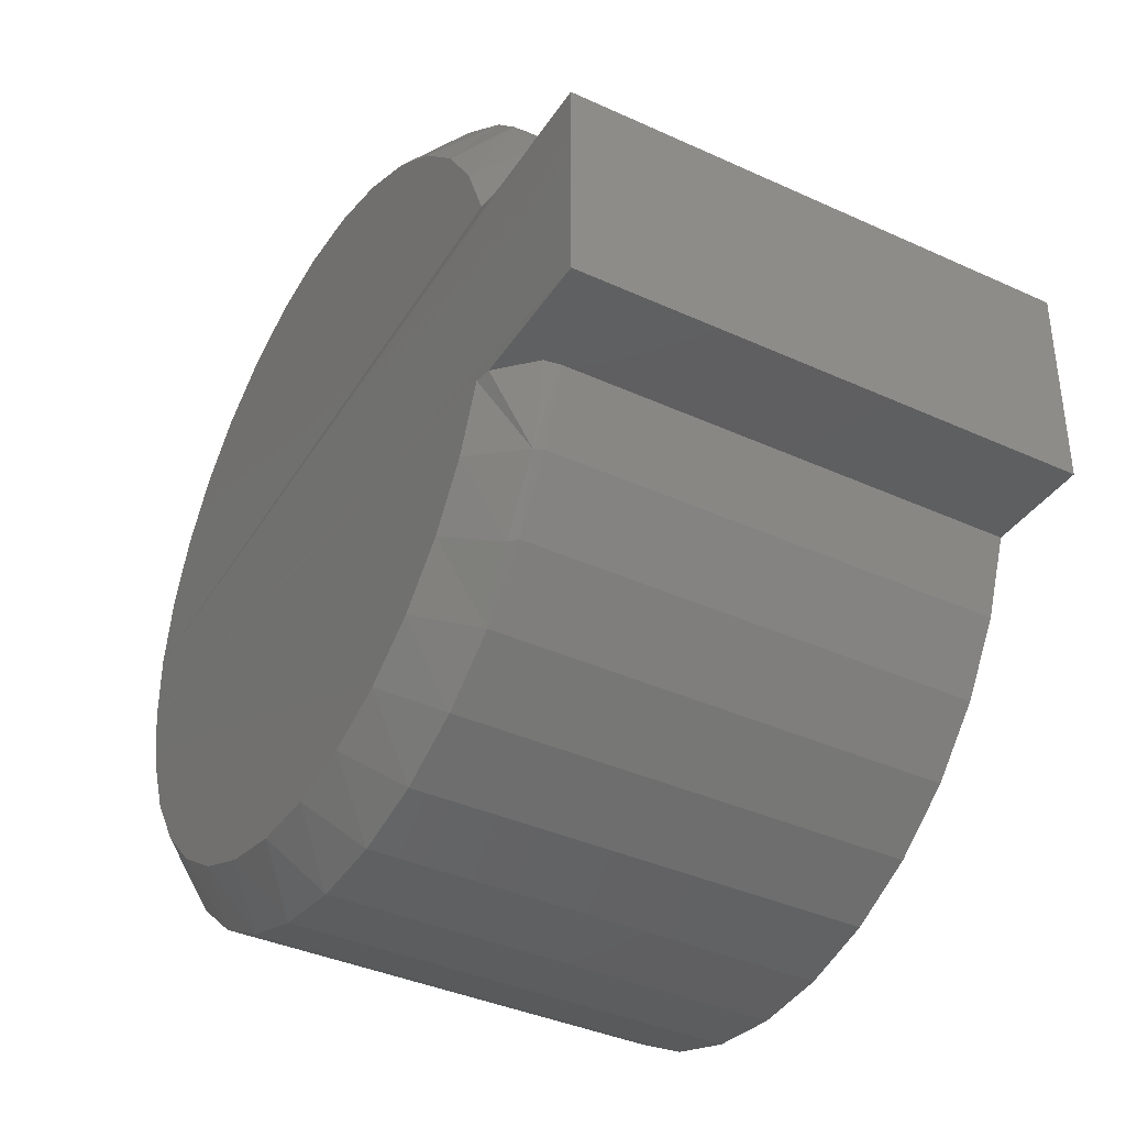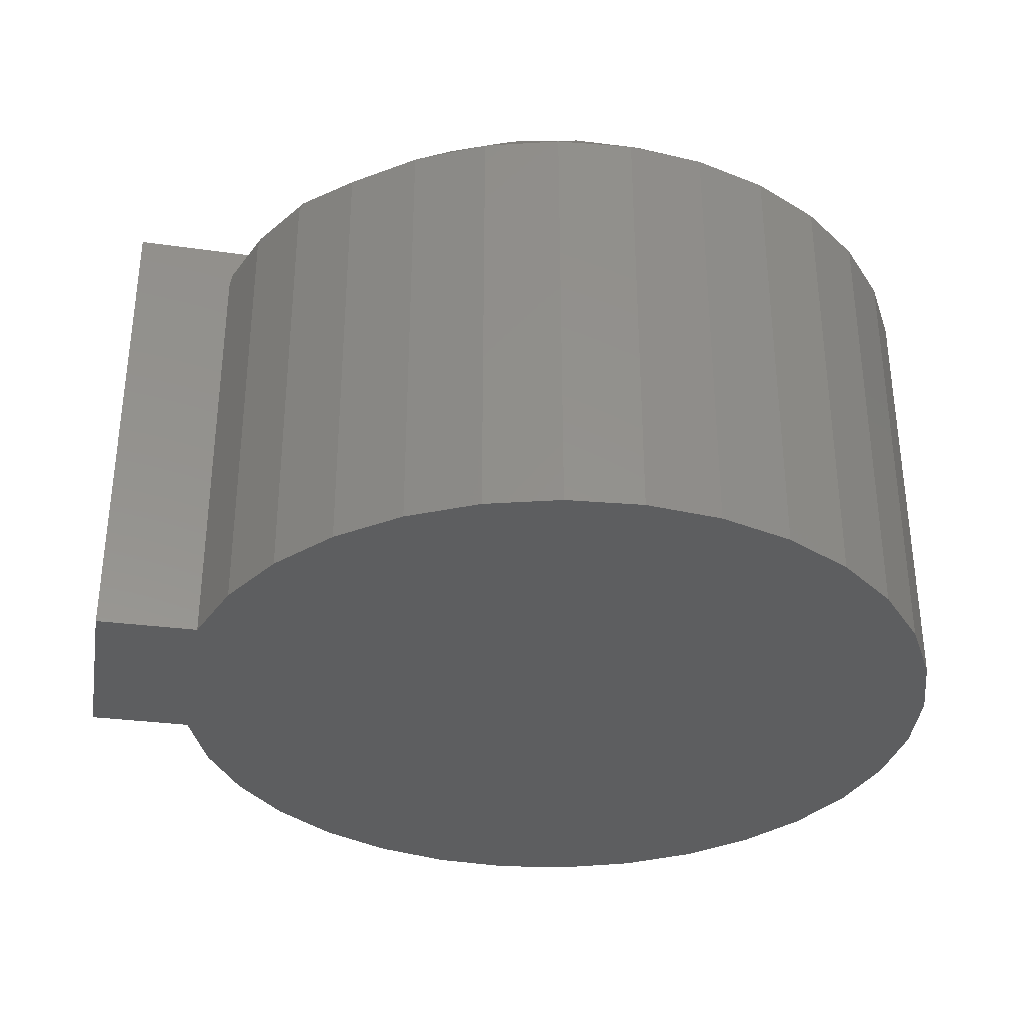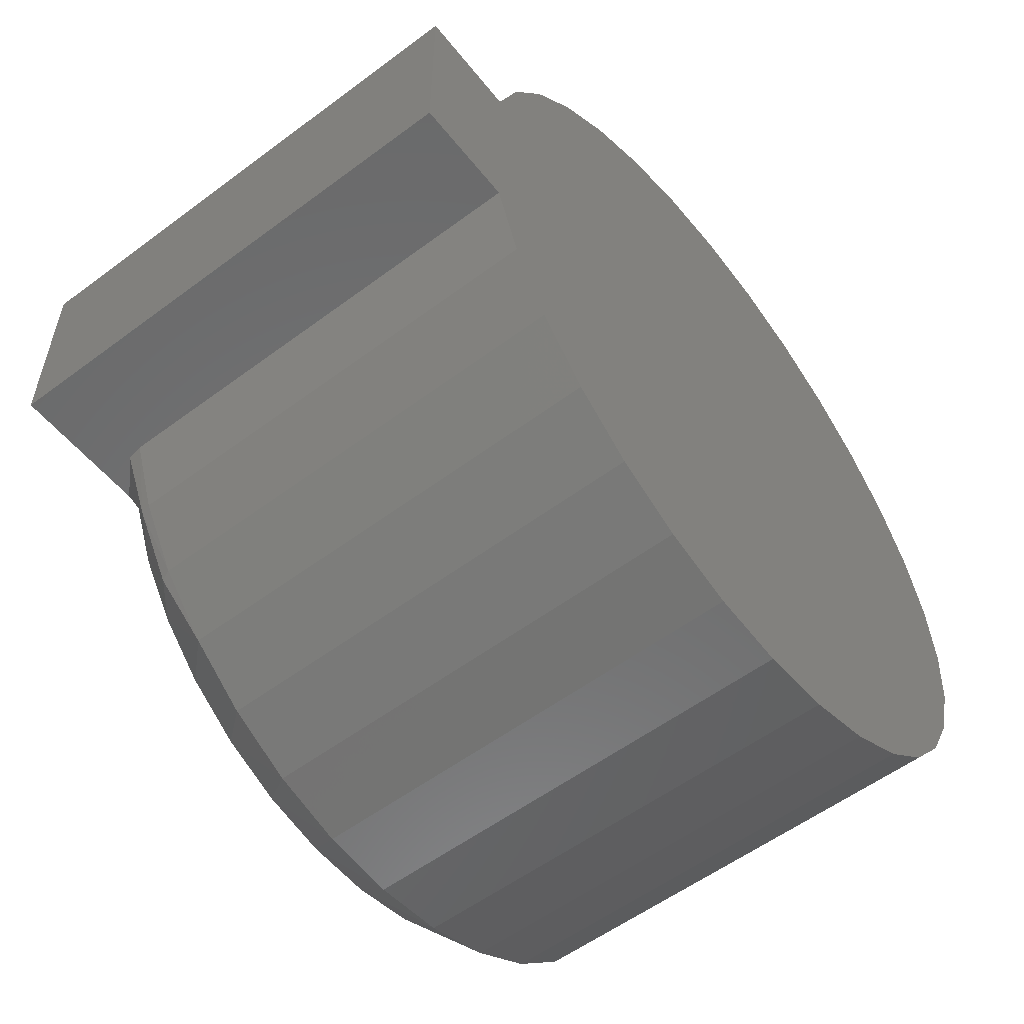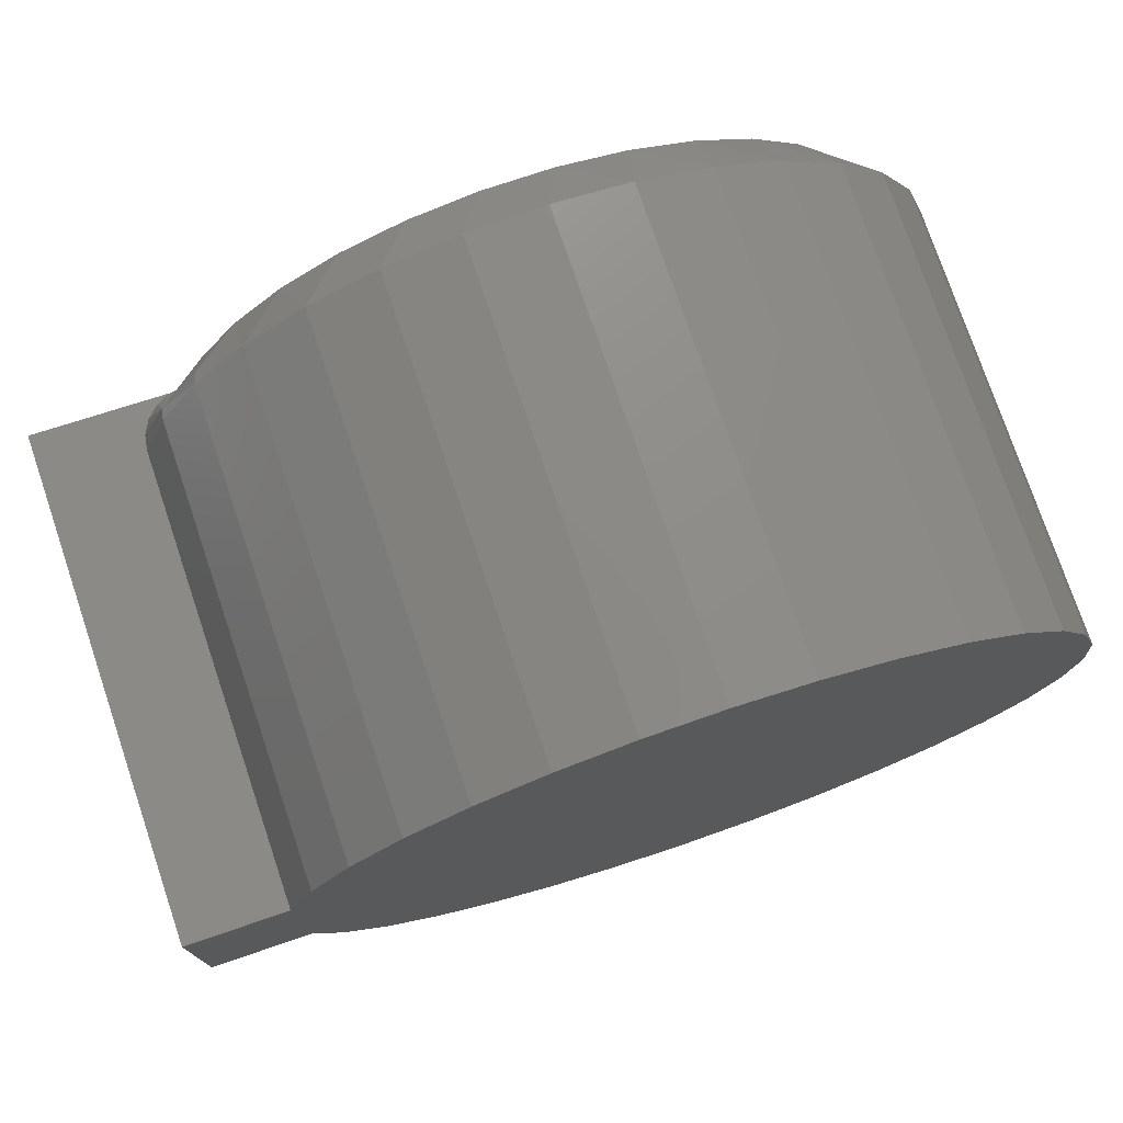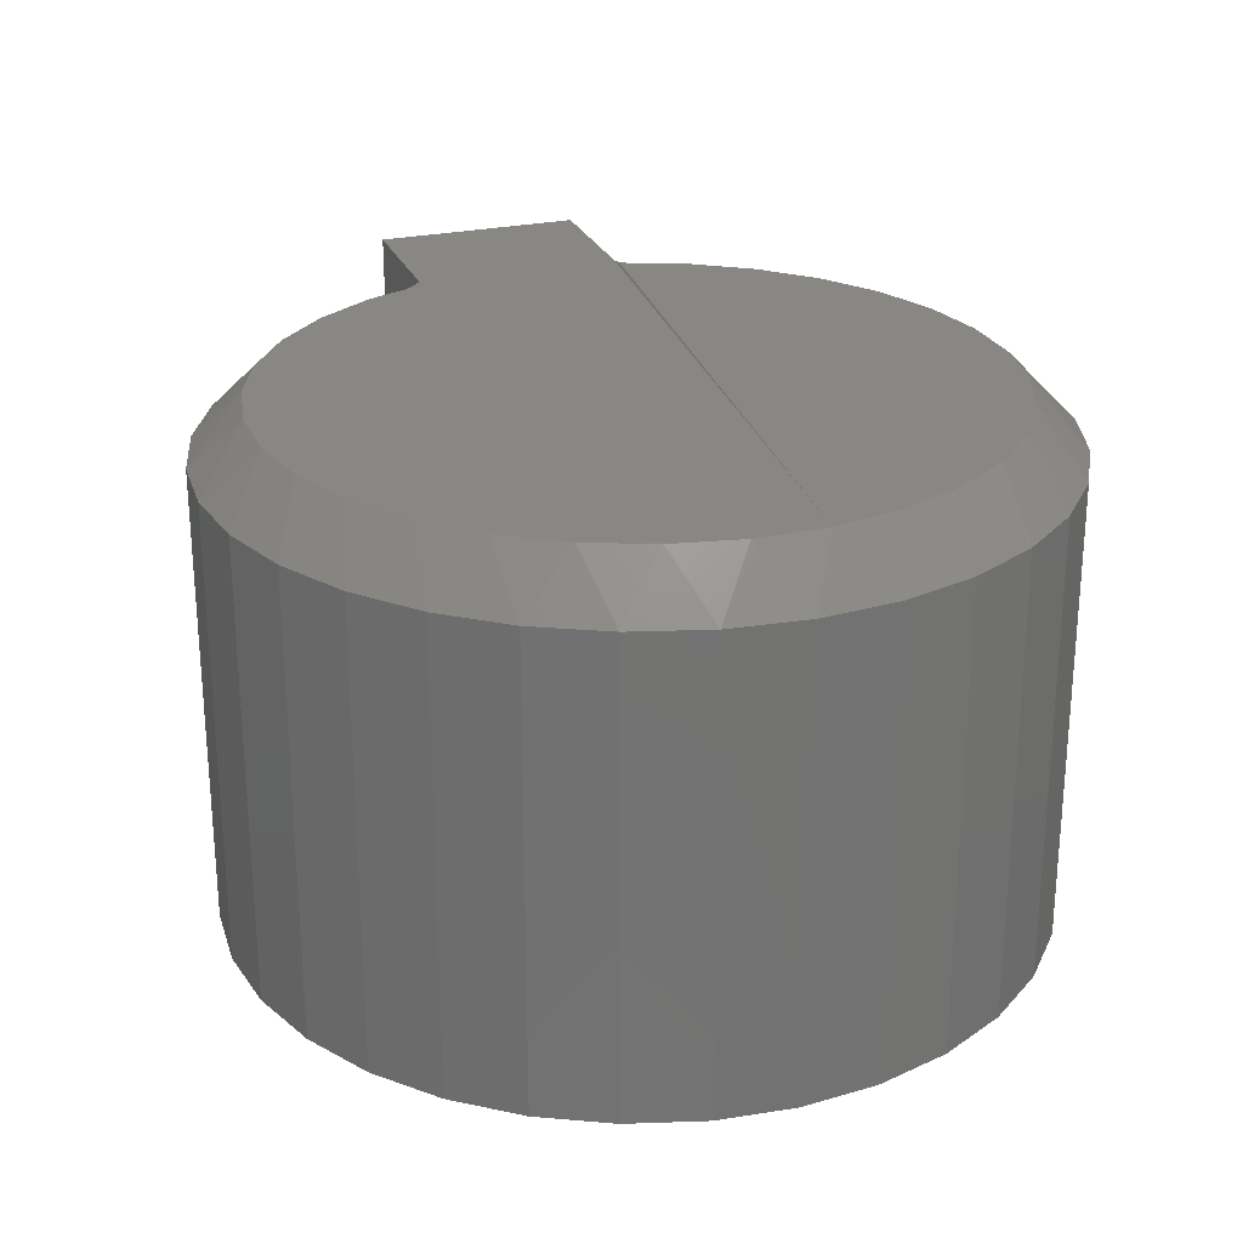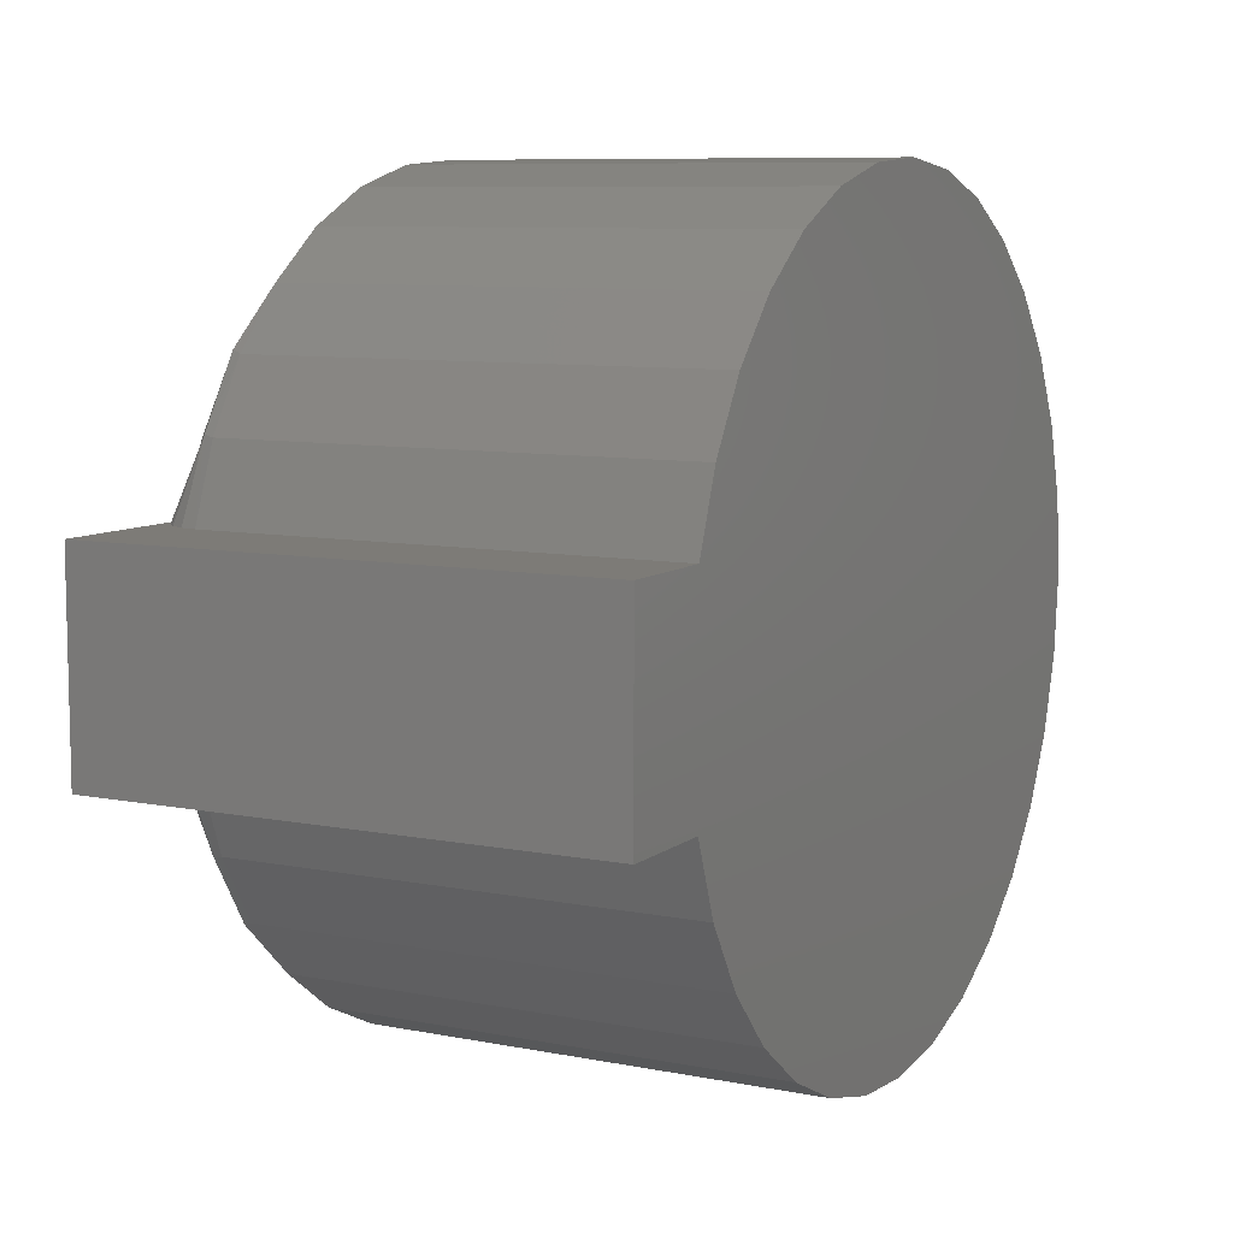
<metadata>
{"format":"stl","ext":"stl","renderer":"f3d","projection":"perspective","resolution":1024,"background":"white","views":[{"elev":-37.8,"azim":59.7,"up":"+Y"},{"elev":-34.1,"azim":170.2,"up":"+Z"},{"elev":-56.1,"azim":128.0,"up":"+Y"},{"elev":76.0,"azim":161.3,"up":"+Y"},{"elev":25.5,"azim":-109.7,"up":"+Z"},{"elev":8.5,"azim":118.2,"up":"+Y"}]}
</metadata>
<code>
# stl→obj: 108 verts, 212 faces
v 0.2368 0.1342 -3.388e-21
v 0.2368 0.1342 -0.07812
v 0.2368 0.1658 0
v 0.2368 0.1658 -0.07812
v 0.1664 0.2039 0
v 0.1558 0.2039 0
v 0.1454 0.2018 0
v 0.1768 0.2018 0
v 0.1356 0.1977 0
v 0.1866 0.1978 0
v 0.1268 0.1918 0
v 0.1954 0.1919 0
v 0.1193 0.1843 0
v 0.203 0.1844 0
v 0.1134 0.1755 0
v 0.2089 0.1756 0
v 0.1093 0.1657 0
v 0.2154 0.1658 -0.0003734
v 0.1073 0.1553 0
v 0.2089 0.1244 0
v 0.1134 0.1245 0
v 0.1193 0.1157 0
v 0.203 0.1156 0
v 0.1268 0.1082 0
v 0.1954 0.1081 0
v 0.1356 0.1023 0
v 0.1866 0.1022 0
v 0.1454 0.0982 0
v 0.1768 0.09818 0
v 0.1558 0.09612 0
v 0.1664 0.09612 0
v 0.2129 0.1342 -3.388e-21
v 0.2154 0.1342 -0.0003734
v 0.1073 0.1447 0
v 0.1093 0.1343 0
v 0.2129 0.1658 -3.388e-21
v 0.2211 0.1342 -0.07812
v 0.2211 0.1342 -0.007812
v 0.2169 0.1231 -0.07812
v 0.2169 0.1231 -0.007812
v 0.2108 0.1129 -0.07812
v 0.2108 0.1129 -0.007812
v 0.2028 0.1041 -0.07812
v 0.2028 0.1041 -0.007812
v 0.1932 0.09699 -0.07812
v 0.1932 0.09699 -0.007812
v 0.1825 0.09184 -0.07812
v 0.1825 0.09184 -0.007812
v 0.171 0.08883 -0.07812
v 0.171 0.08883 -0.007812
v 0.1591 0.08808 -0.07812
v 0.1591 0.08808 -0.007812
v 0.1473 0.08961 -0.07812
v 0.1473 0.08961 -0.007812
v 0.136 0.09336 -0.07812
v 0.136 0.09336 -0.007812
v 0.1257 0.0992 -0.07812
v 0.1257 0.0992 -0.007812
v 0.1166 0.1069 -0.07812
v 0.1166 0.1069 -0.007812
v 0.1092 0.1162 -0.07812
v 0.1092 0.1162 -0.007812
v 0.1037 0.1268 -0.07812
v 0.1037 0.1268 -0.007812
v 0.1003 0.1382 -0.07812
v 0.1003 0.1382 -0.007812
v 0.09919 0.15 -0.07812
v 0.09919 0.15 -0.007812
v 0.1003 0.1618 -0.07812
v 0.1003 0.1618 -0.007812
v 0.1037 0.1732 -0.07812
v 0.1037 0.1732 -0.007812
v 0.1092 0.1838 -0.07812
v 0.1092 0.1838 -0.007812
v 0.1166 0.1931 -0.07812
v 0.1166 0.1931 -0.007812
v 0.1257 0.2008 -0.07812
v 0.1257 0.2008 -0.007812
v 0.136 0.2066 -0.07812
v 0.136 0.2066 -0.007812
v 0.1473 0.2104 -0.07812
v 0.1473 0.2104 -0.007812
v 0.1591 0.2119 -0.07812
v 0.1591 0.2119 -0.007812
v 0.171 0.2112 -0.07812
v 0.171 0.2112 -0.007812
v 0.1825 0.2082 -0.07812
v 0.1825 0.2082 -0.007812
v 0.1932 0.203 -0.07812
v 0.1932 0.203 -0.007812
v 0.2028 0.1959 -0.07812
v 0.2028 0.1959 -0.007812
v 0.2108 0.1871 -0.07812
v 0.2108 0.1871 -0.007812
v 0.2169 0.1769 -0.07812
v 0.2169 0.1769 -0.007812
v 0.2211 0.1658 -0.07812
v 0.2211 0.1658 -0.007812
v 0.2177 0.1342 -0.001478
v 0.2195 0.1342 -0.003206
v 0.2207 0.1342 -0.00539
v 0.2207 0.1658 -0.00539
v 0.2195 0.1658 -0.003206
v 0.2177 0.1658 -0.001478
v 0.2166 0.1228 -0.006288
v 0.2101 0.1877 -0.006288
v 0.2101 0.1123 -0.006288
v 0.2166 0.1772 -0.006288
f 1 2 3
f 3 2 4
f 5 6 7
f 5 7 8
f 8 7 9
f 8 9 10
f 10 9 11
f 10 11 12
f 12 11 13
f 12 13 14
f 14 13 15
f 14 15 16
f 16 15 17
f 3 18 19
f 20 21 22
f 20 22 23
f 23 22 24
f 23 24 25
f 25 24 26
f 25 26 27
f 27 26 28
f 27 28 29
f 29 28 30
f 29 30 31
f 32 33 34
f 32 34 35
f 32 35 21
f 32 21 20
f 36 16 17
f 36 17 19
f 36 19 18
f 3 19 1
f 1 19 34
f 1 34 33
f 37 38 39
f 39 38 40
f 39 40 41
f 41 40 42
f 41 42 43
f 43 42 44
f 43 44 45
f 45 44 46
f 45 46 47
f 47 46 48
f 47 48 49
f 49 48 50
f 49 50 51
f 51 50 52
f 51 52 53
f 53 52 54
f 53 54 55
f 55 54 56
f 55 56 57
f 57 56 58
f 57 58 59
f 59 58 60
f 59 60 61
f 61 60 62
f 61 62 63
f 63 62 64
f 63 64 65
f 65 64 66
f 65 66 67
f 67 66 68
f 67 68 69
f 69 68 70
f 69 70 71
f 71 70 72
f 71 72 73
f 73 72 74
f 73 74 75
f 75 74 76
f 75 76 77
f 77 76 78
f 77 78 79
f 79 78 80
f 79 80 81
f 81 80 82
f 81 82 83
f 83 82 84
f 83 84 85
f 85 84 86
f 85 86 87
f 87 86 88
f 87 88 89
f 89 88 90
f 89 90 91
f 91 90 92
f 91 92 93
f 93 92 94
f 93 94 95
f 95 94 96
f 95 96 97
f 97 96 98
f 1 33 99
f 1 99 100
f 1 100 101
f 1 101 38
f 1 38 37
f 1 37 2
f 3 4 97
f 3 97 98
f 3 98 102
f 3 102 103
f 3 103 104
f 3 104 18
f 32 105 33
f 32 20 105
f 38 101 105
f 106 14 16
f 12 92 90
f 12 14 92
f 92 14 106
f 92 106 94
f 10 90 88
f 10 12 90
f 8 88 86
f 8 10 88
f 5 86 84
f 5 8 86
f 6 84 82
f 6 5 84
f 80 9 7
f 80 7 82
f 7 6 82
f 78 11 9
f 78 9 80
f 76 13 11
f 76 11 78
f 74 15 13
f 74 13 76
f 72 17 15
f 72 15 74
f 70 19 17
f 70 17 72
f 68 34 19
f 68 19 70
f 66 35 34
f 66 34 68
f 64 21 35
f 64 35 66
f 62 22 21
f 62 21 64
f 60 24 22
f 60 22 62
f 58 26 24
f 58 24 60
f 56 28 26
f 56 26 58
f 54 30 28
f 54 28 56
f 52 31 30
f 52 30 54
f 50 29 31
f 50 31 52
f 48 27 29
f 48 29 50
f 46 25 27
f 46 27 48
f 44 107 23
f 23 25 44
f 44 25 46
f 107 20 23
f 100 99 33
f 101 100 33
f 101 33 105
f 105 20 107
f 107 44 42
f 108 36 18
f 108 18 104
f 108 104 103
f 108 103 102
f 108 102 98
f 108 98 96
f 108 96 94
f 108 94 106
f 108 106 16
f 108 16 36
f 107 42 105
f 105 42 40
f 105 40 38
f 83 85 81
f 81 85 87
f 87 79 81
f 79 87 89
f 89 77 79
f 77 89 91
f 91 75 77
f 75 91 93
f 93 73 75
f 73 93 95
f 4 69 97
f 41 61 39
f 59 61 41
f 43 59 41
f 57 59 43
f 45 57 43
f 55 57 45
f 47 55 45
f 53 55 47
f 51 53 47
f 49 51 47
f 2 37 65
f 2 65 67
f 2 67 69
f 2 69 4
f 61 63 39
f 39 63 65
f 39 65 37
f 73 95 71
f 71 95 97
f 71 97 69

</code>
